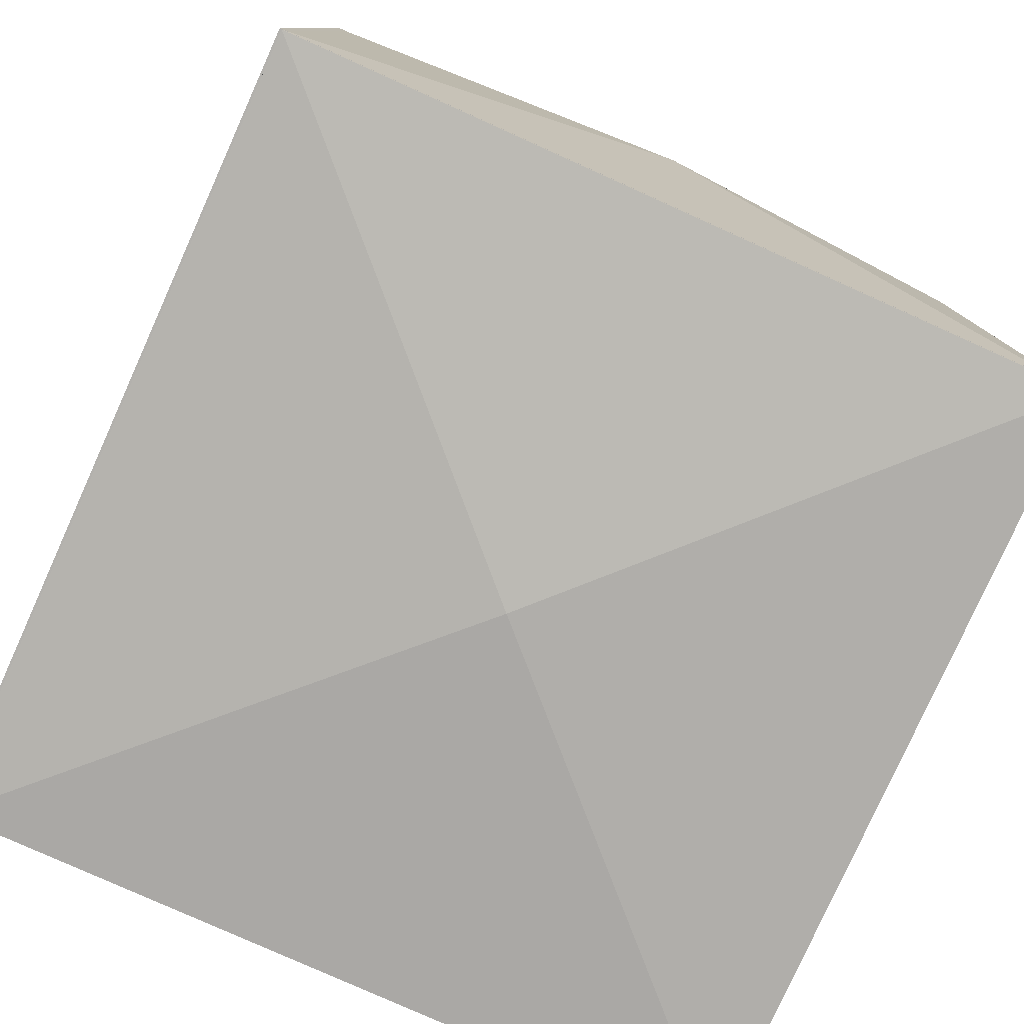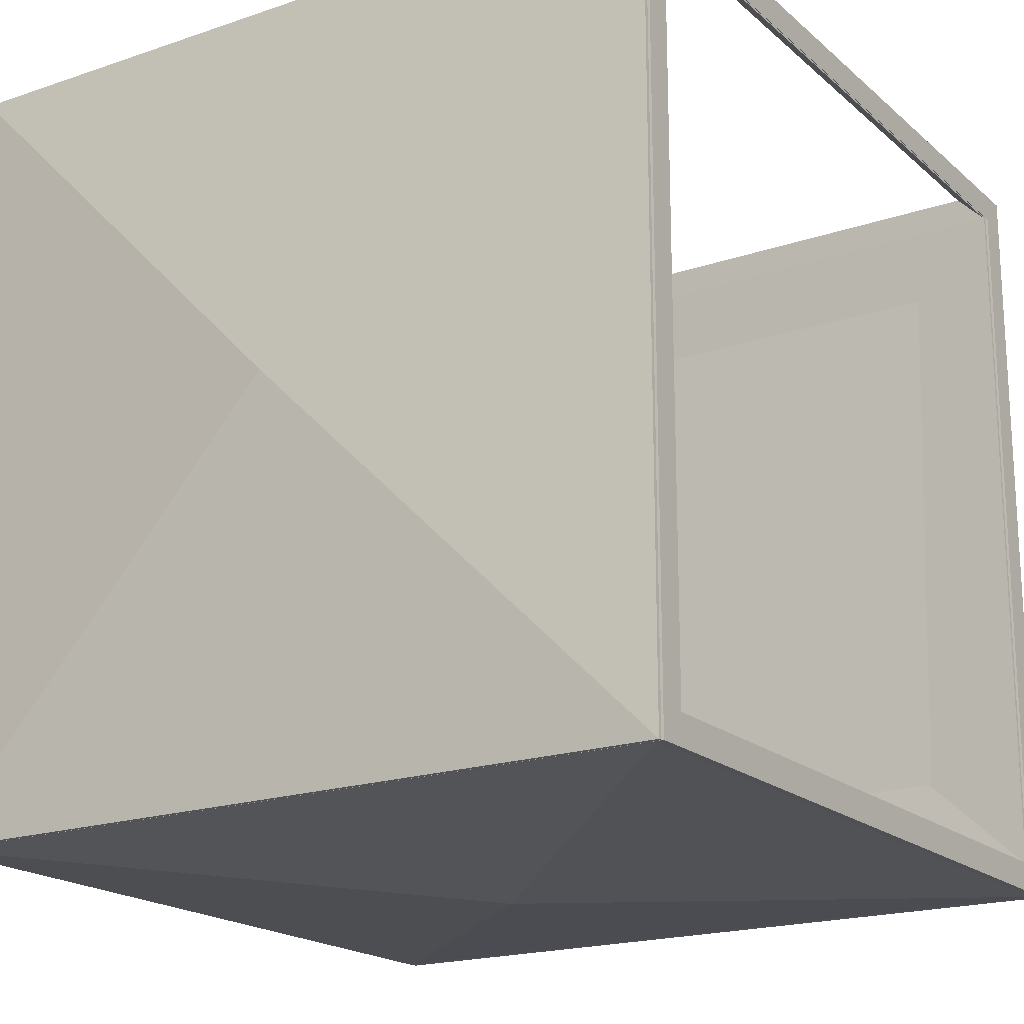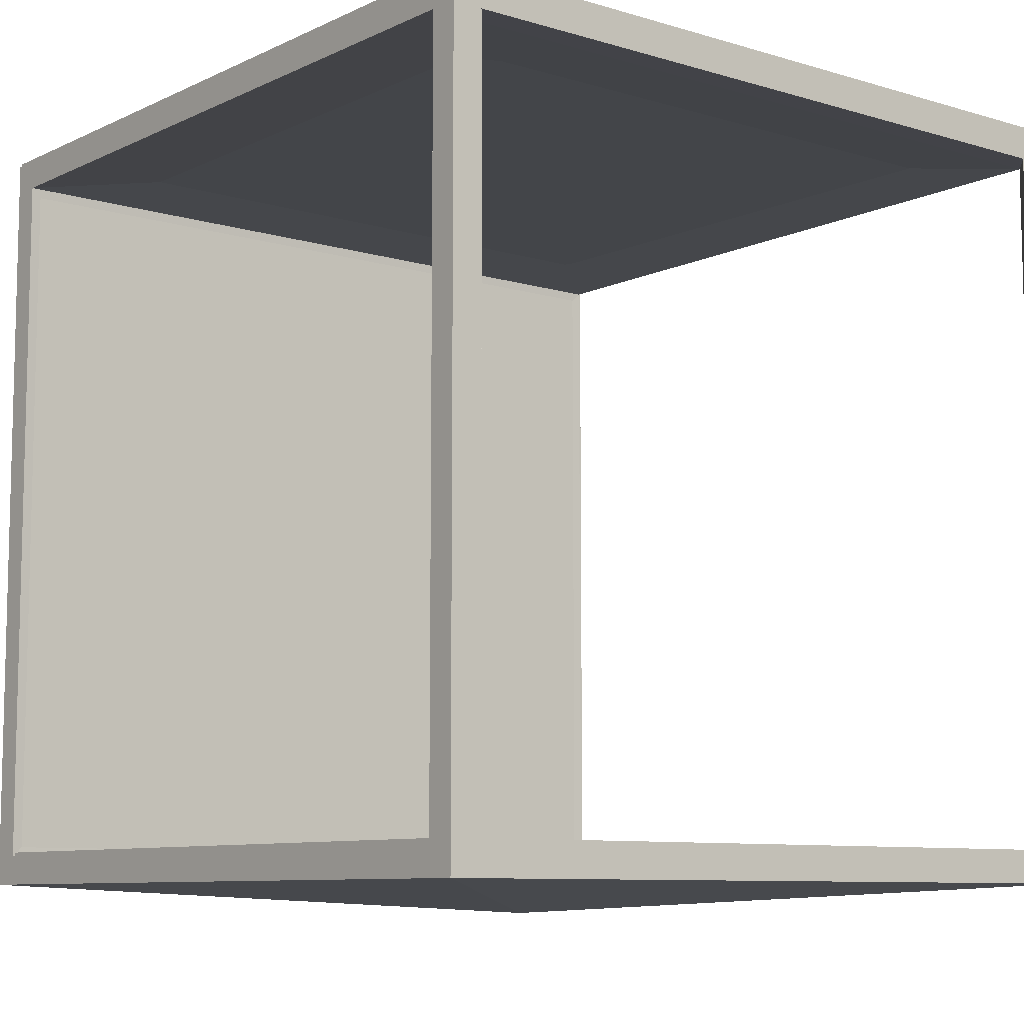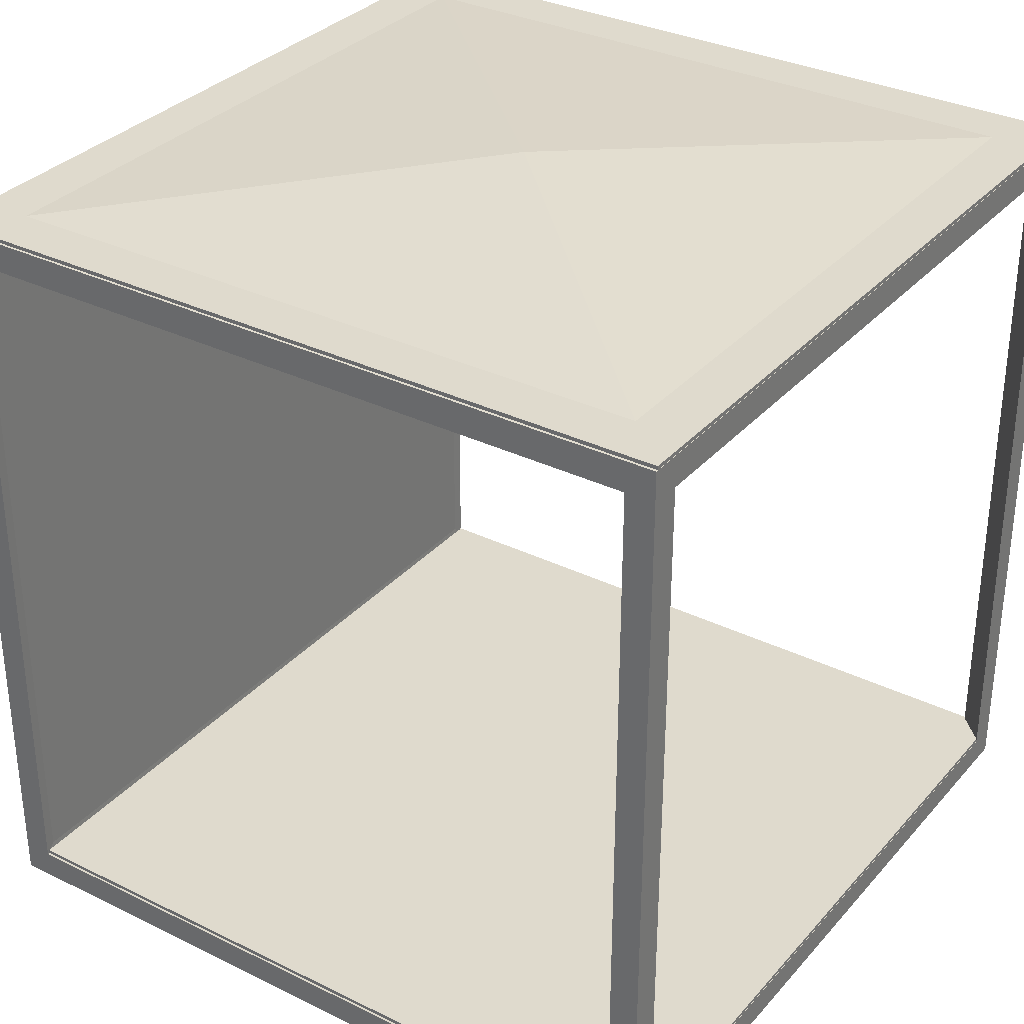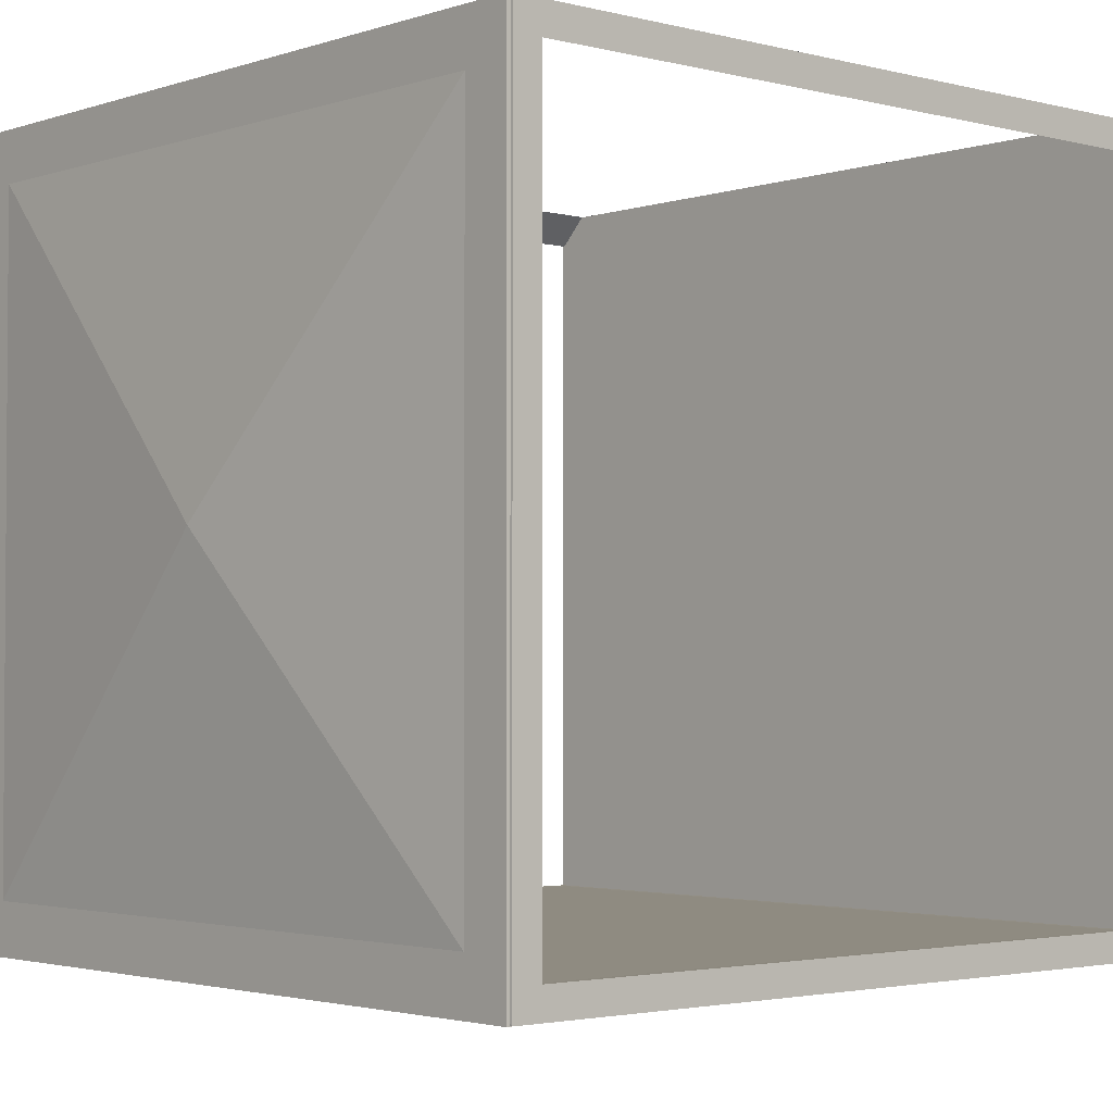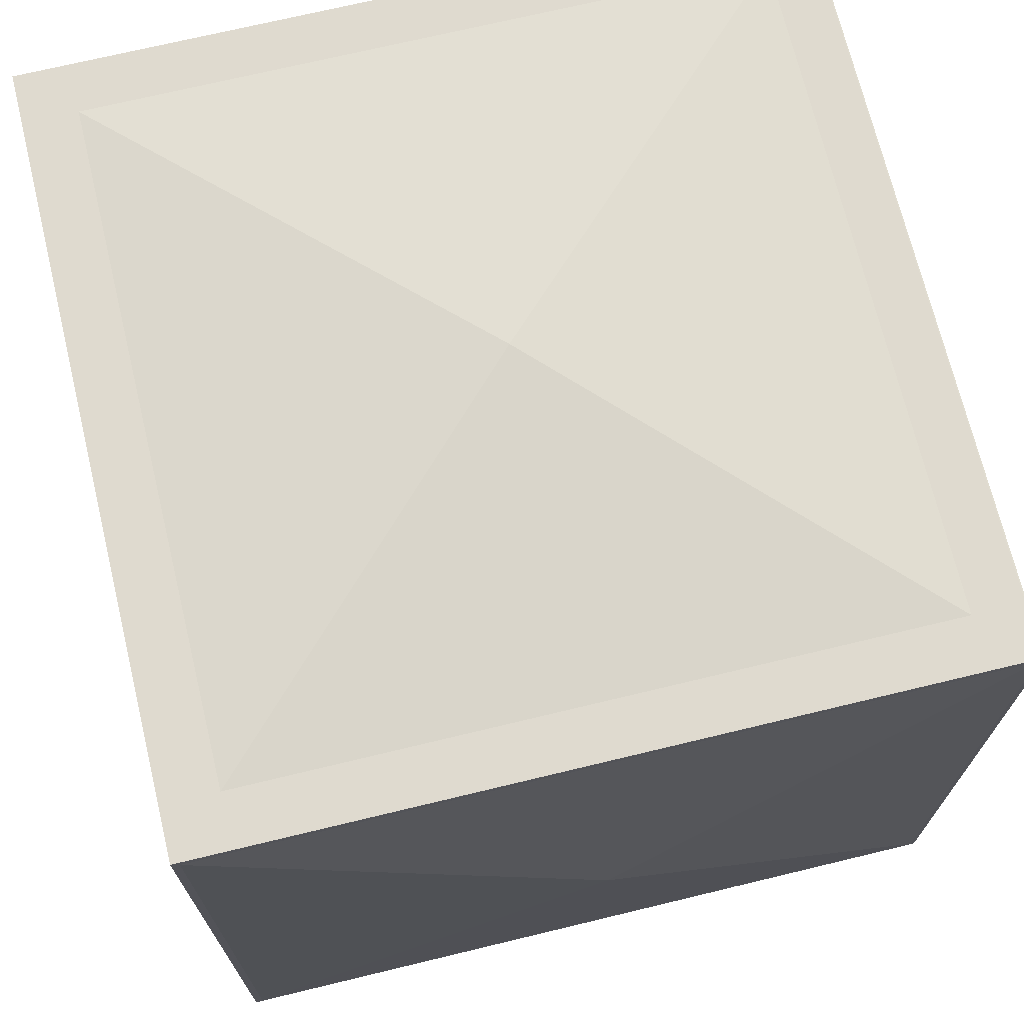
<metadata>
{"format":"obj","ext":"obj","renderer":"f3d","projection":"perspective","resolution":1024,"background":"white","views":[{"elev":-79.3,"azim":155.8,"up":"+Y"},{"elev":-19.1,"azim":32.8,"up":"+Z"},{"elev":-8.8,"azim":-38.9,"up":"+Y"},{"elev":32.6,"azim":-55.8,"up":"+Y"},{"elev":-2.5,"azim":-131.5,"up":"+Z"},{"elev":70.7,"azim":166.4,"up":"+Y"}]}
</metadata>
<code>
g mesh
v -2 -1.85 -1.85
v -2 1.847 -1.85
v -2 -2 -2
v -2 2 -2
v 2 1.847 -1.85
v 0 2.147 0
v 0 0 -2.15
v 0 -2.15 0
v 0 -0 -1.925
v 0 1.922 0
v 0 -1.925 -0
v 2 -1.85 -1.85
v 2 2 -2
v 2 -2 -2
v -1.85 -1.85 2
v -1.85 1.843 2
v 1.85 1.843 2
v 1.85 -1.85 2
v -2 -1.85 1.85
v -2 1.847 1.85
v 2 -1.85 1.85
v 2 1.847 1.85
v -2 -2 2
v -2 2 2
v 2 2 2
v 2 -2 2
f 4 24 6
f 19 1 3 23
f 20 19 23 24
f 2 20 24 4
f 1 2 4 3
f 14 26 8
f 4 13 7
f 21 12 11
f 12 5 9
f 2 5 10
f 25 13 6
f 24 25 6
f 13 4 6
f 14 3 7
f 13 14 7
f 3 4 7
f 23 3 8
f 3 14 8
f 26 23 8
f 15 19 20 16
f 18 21 19 15
f 17 22 21 18
f 2 1 9
f 1 12 9
f 5 2 9
f 22 20 10
f 5 22 10
f 20 2 10
f 1 19 11
f 19 21 11
f 12 1 11
f 5 12 14 13
f 12 21 26 14
f 22 5 13 25
f 21 22 25 26
f 16 20 22 17
f 15 16 24 23
f 17 18 26 25
f 16 17 25 24
f 18 15 23 26
g collider
v -1.988 -1.83 -1.852
v -1.988 1.867 -1.852
v -1.988 -1.98 -2.002
v -1.988 2.02 -2.002
v 2.012 1.867 -1.852
v 2.012 -1.83 -1.852
v 2.012 2.02 -2.002
v 2.012 -1.98 -2.002
v -1.838 -1.83 1.998
v -1.838 1.863 1.998
v 1.862 1.863 1.998
v 1.862 -1.83 1.998
v -1.988 -1.83 1.848
v -1.988 1.867 1.848
v 2.012 -1.83 1.848
v 2.012 1.867 1.848
v -1.988 -1.98 1.998
v -1.988 2.02 1.998
v 2.012 2.02 1.998
v 2.012 -1.98 1.998
f 39 27 29 43
f 40 39 43 44
f 28 40 44 30
f 27 28 30 29
f 29 30 33 34
f 31 42 37 36 40 28
f 44 45 33 30
f 29 34 46 43
f 35 39 40 36
f 37 42 41 38
f 27 32 31 28
f 31 32 34 33
f 32 41 46 34
f 42 31 33 45
f 41 42 45 46
f 41 32 27 39 35 38
f 35 36 44 43
f 37 38 46 45
f 36 37 45 44
f 38 35 43 46

</code>
